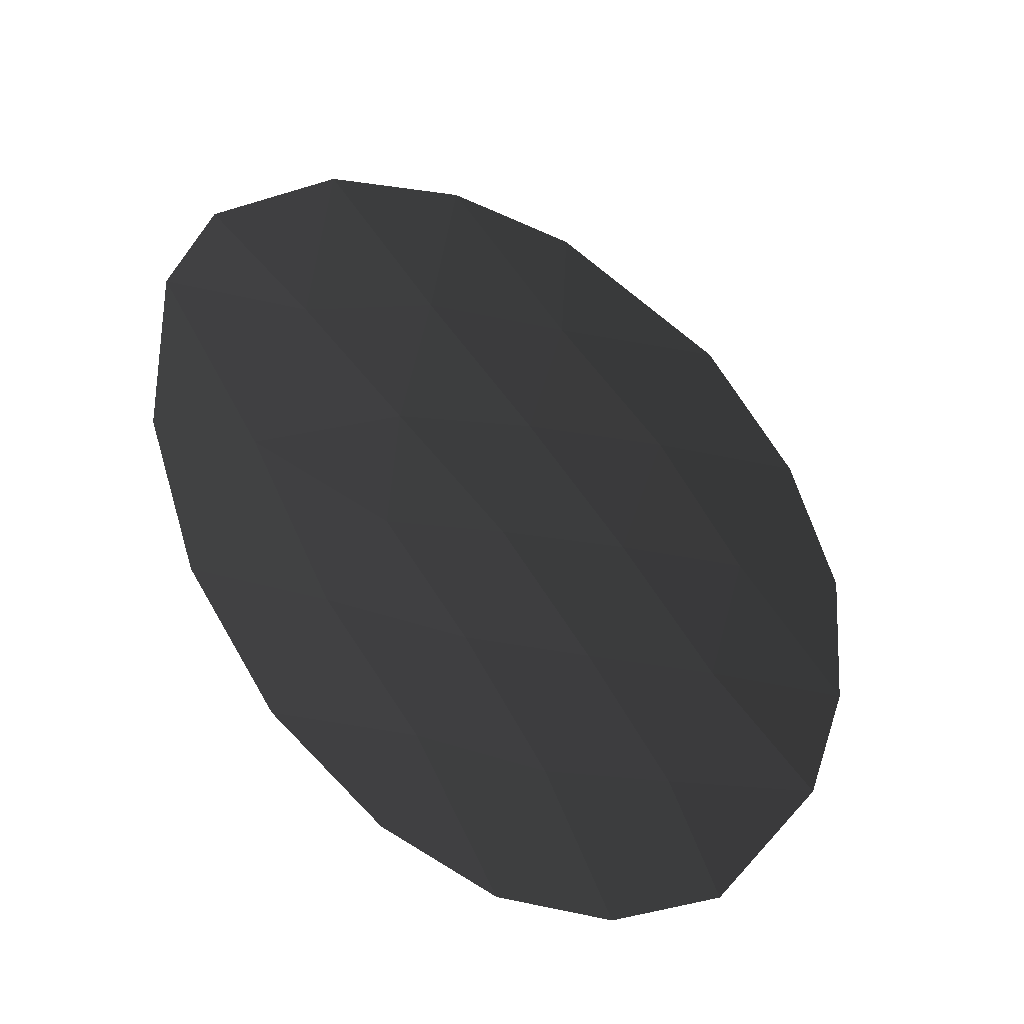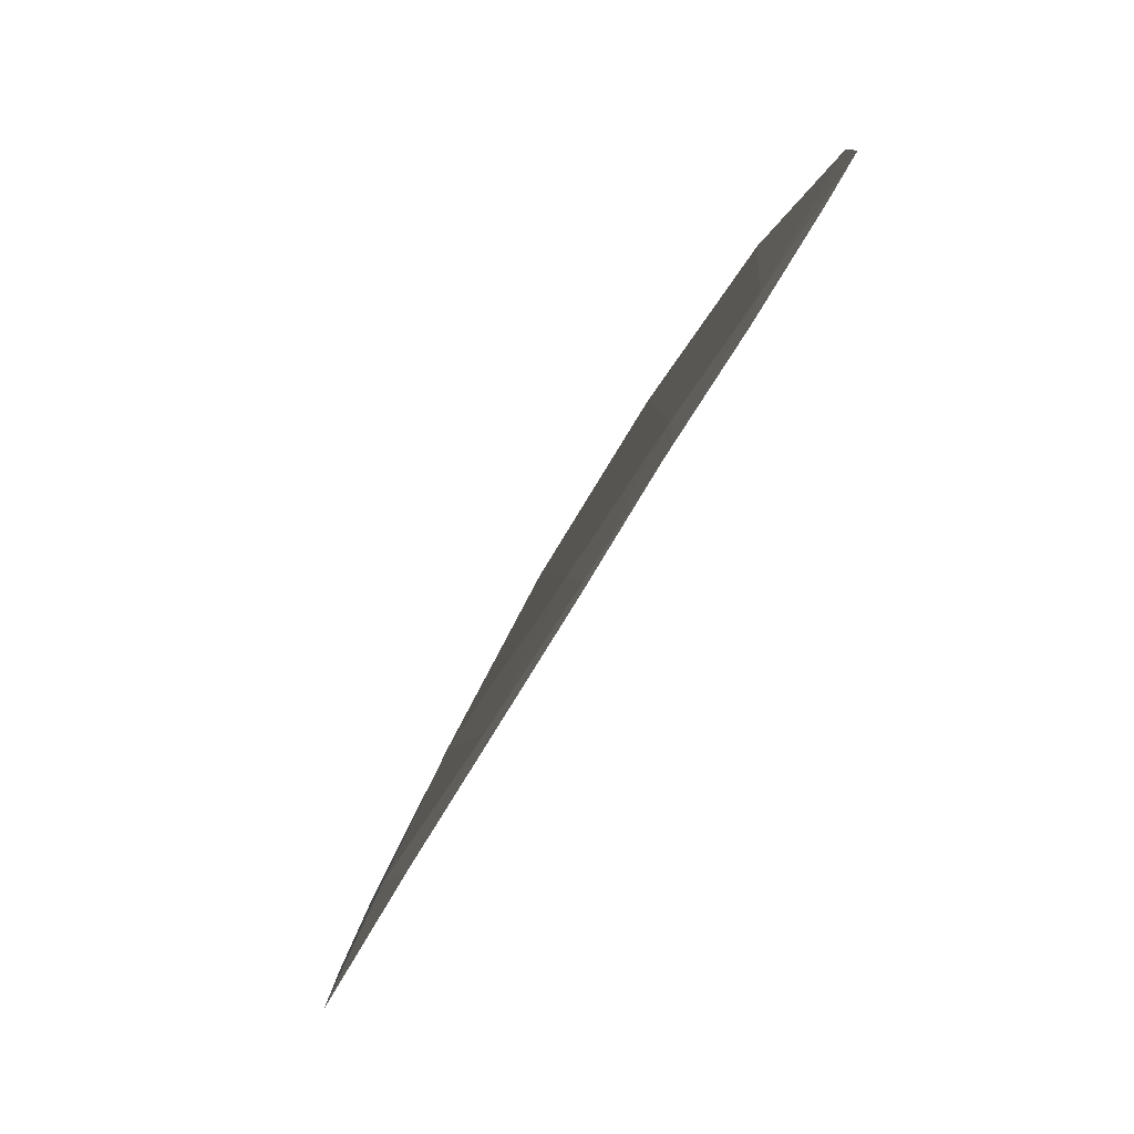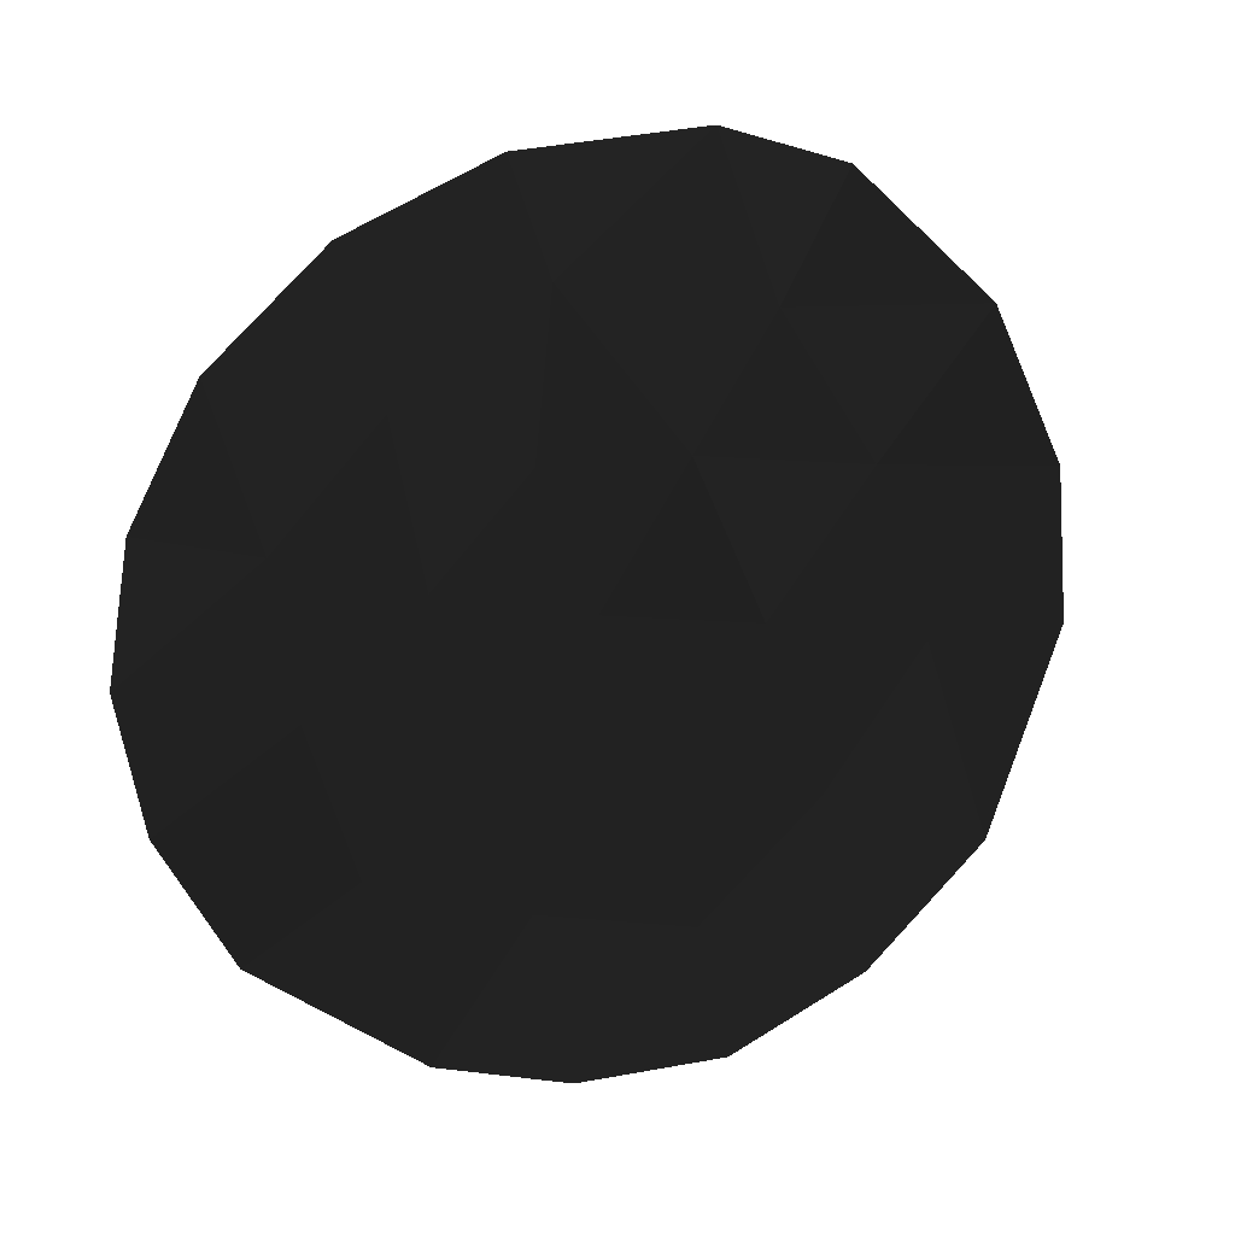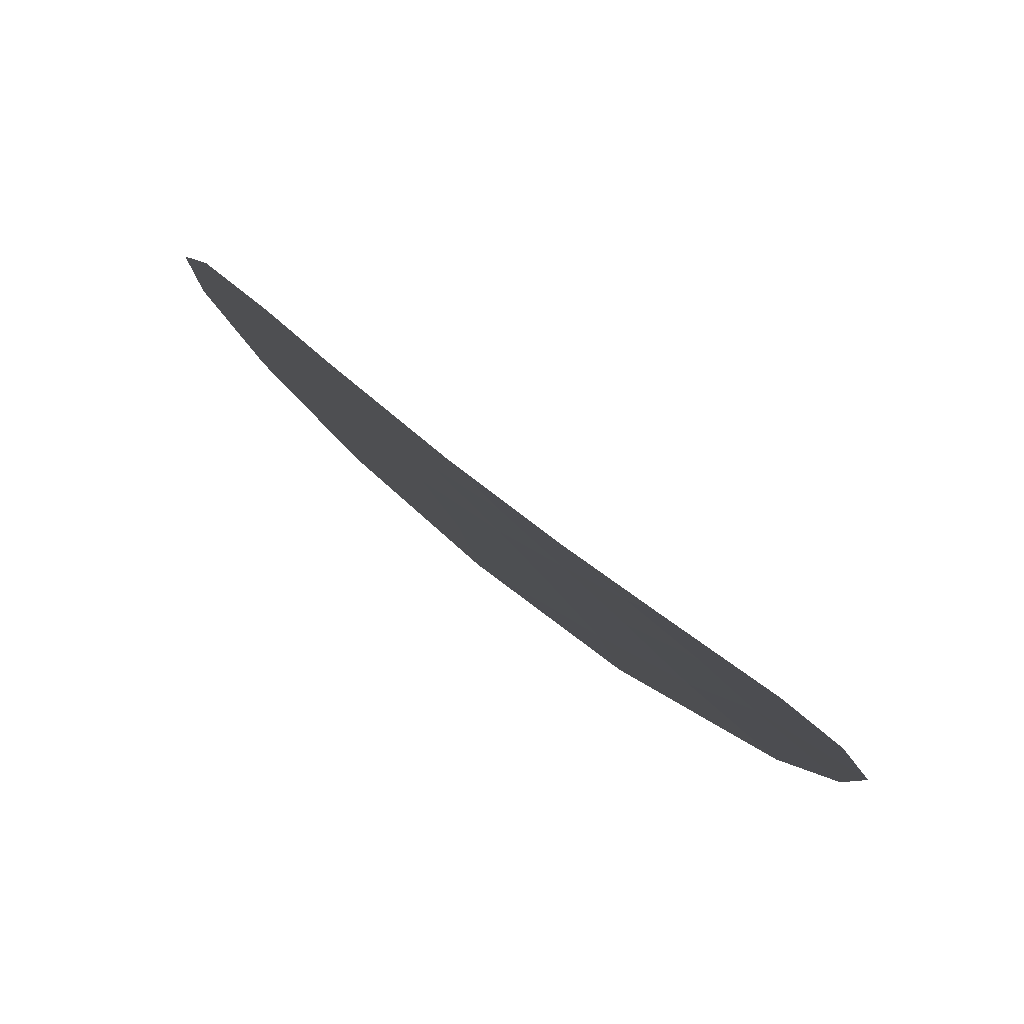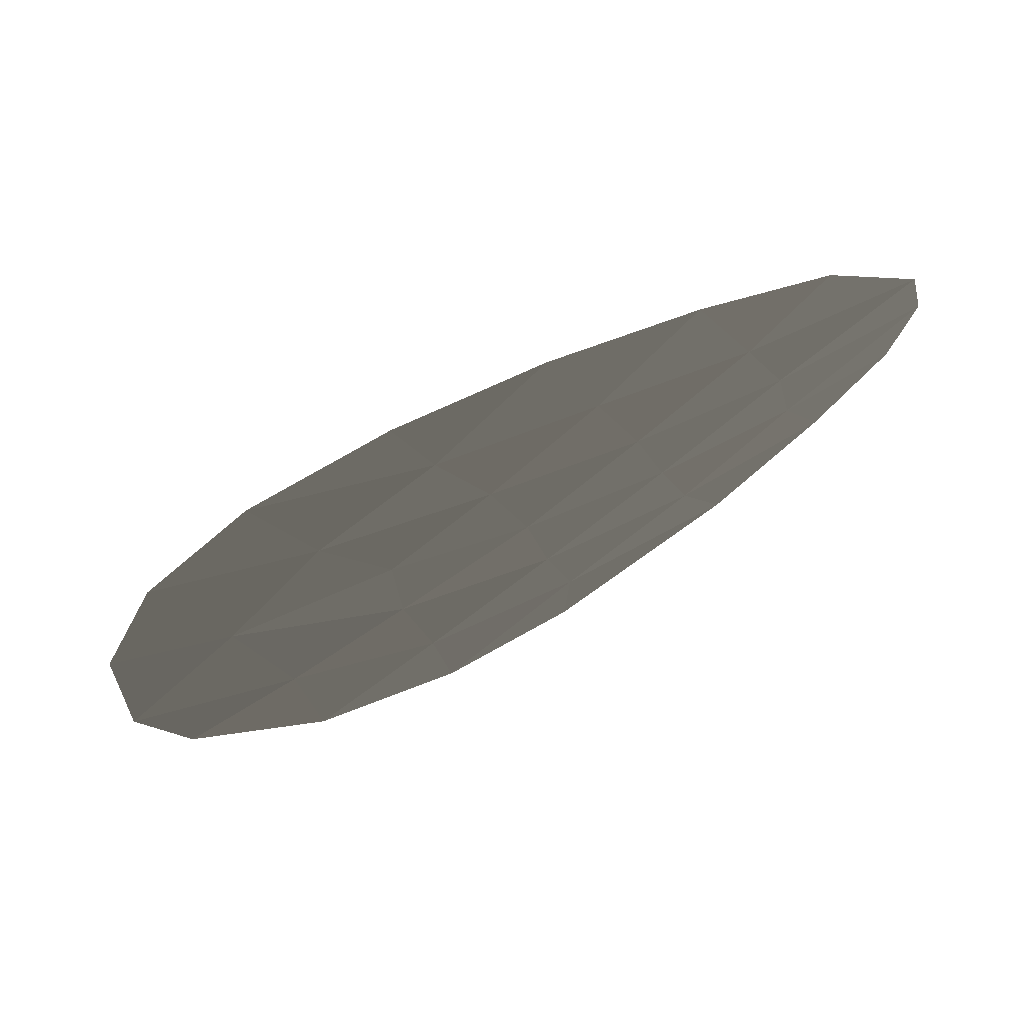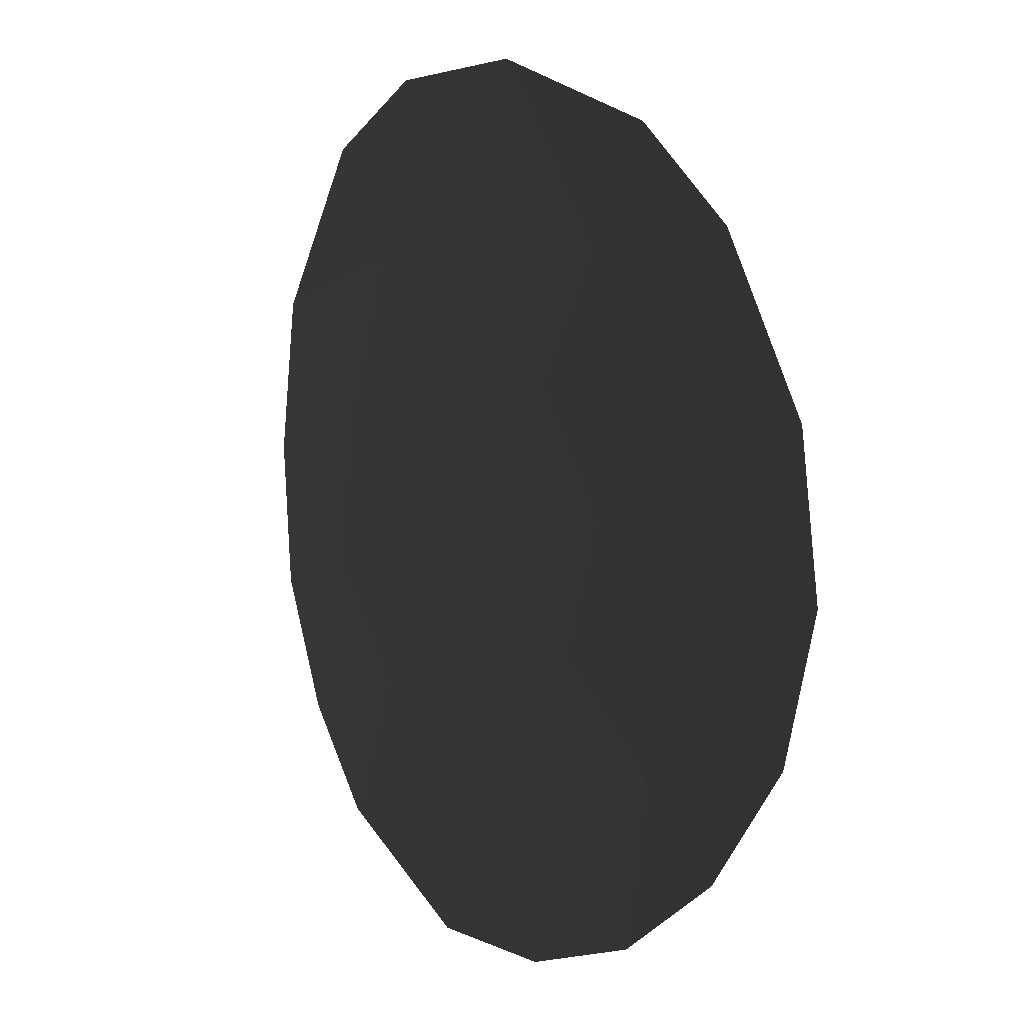
<metadata>
{"format":"obj","ext":"obj","renderer":"f3d","projection":"perspective","resolution":1024,"background":"white","views":[{"elev":68.3,"azim":-149.8,"up":"+Y"},{"elev":27.0,"azim":-47.3,"up":"+Z"},{"elev":77.4,"azim":-73.3,"up":"+Y"},{"elev":7.3,"azim":-133.4,"up":"+Y"},{"elev":-75.4,"azim":-123.2,"up":"+Z"},{"elev":-43.5,"azim":92.3,"up":"+Z"}]}
</metadata>
<code>
v -0.02537 -0.02026 0.01243
v -0.02587 -0.01929 0.01074
v -0.0247 -0.01938 0.01184
v -0.02684 -0.02042 0.01141
v -0.0272 -0.01959 0.009998
v -0.02672 -0.02121 0.01266
v -0.02374 -0.01996 0.01338
v -0.02825 -0.0208 0.01076
v -0.028 -0.02152 0.01207
v -0.0261 -0.02168 0.01391
v -0.02472 -0.02118 0.01429
v -0.02852 -0.02022 0.009706
v -0.02762 -0.02221 0.0135
v -0.02345 -0.02066 0.01456
v -0.02938 -0.02179 0.01132
v -0.0297 -0.021 0.009819
v -0.02906 -0.02253 0.01284
v -0.02712 -0.0228 0.01494
v -0.0255 -0.02237 0.01551
v -0.02386 -0.02192 0.01613
v -0.03045 -0.02279 0.01213
v -0.03071 -0.02191 0.01036
v -0.02868 -0.02318 0.01433
v -0.02483 -0.02299 0.01716
v -0.03022 -0.0235 0.01364
v -0.0315 -0.02285 0.01132
v -0.0267 -0.02341 0.01643
v -0.02834 -0.02382 0.0159
v -0.02983 -0.02405 0.01512
v -0.02607 -0.02377 0.01765
v -0.03179 -0.02391 0.01313
v -0.03153 -0.0244 0.01442
v -0.02817 -0.02453 0.01754
v -0.0297 -0.02475 0.01679
v -0.03086 -0.02472 0.01575
o Konstruktion2\L5_PDr_i
g Konstruktion2\L5_PDr_i
f 1 2 3
f 4 2 1
f 5 2 4
f 6 4 1
f 7 1 3
f 5 4 8
f 6 9 4
f 6 1 10
f 7 11 1
f 10 1 11
f 9 8 4
f 5 8 12
f 6 13 9
f 7 14 11
f 9 15 8
f 12 8 16
f 6 10 13
f 9 13 17
f 9 17 15
f 15 16 8
f 10 18 13
f 11 19 10
f 14 20 11
f 15 17 21
f 22 16 15
f 10 19 18
f 19 11 20
f 22 15 21
f 23 13 18
f 23 17 13
f 24 19 20
f 21 17 25
f 22 21 26
f 18 19 27
f 25 17 23
f 24 27 19
f 18 28 23
f 25 23 29
f 24 30 27
f 21 25 31
f 27 28 18
f 29 23 28
f 25 29 32
f 25 32 31
f 27 33 28
f 29 28 34
f 27 30 33
f 35 32 29
f 33 34 28
f 35 29 34
f 21 31 26

</code>
